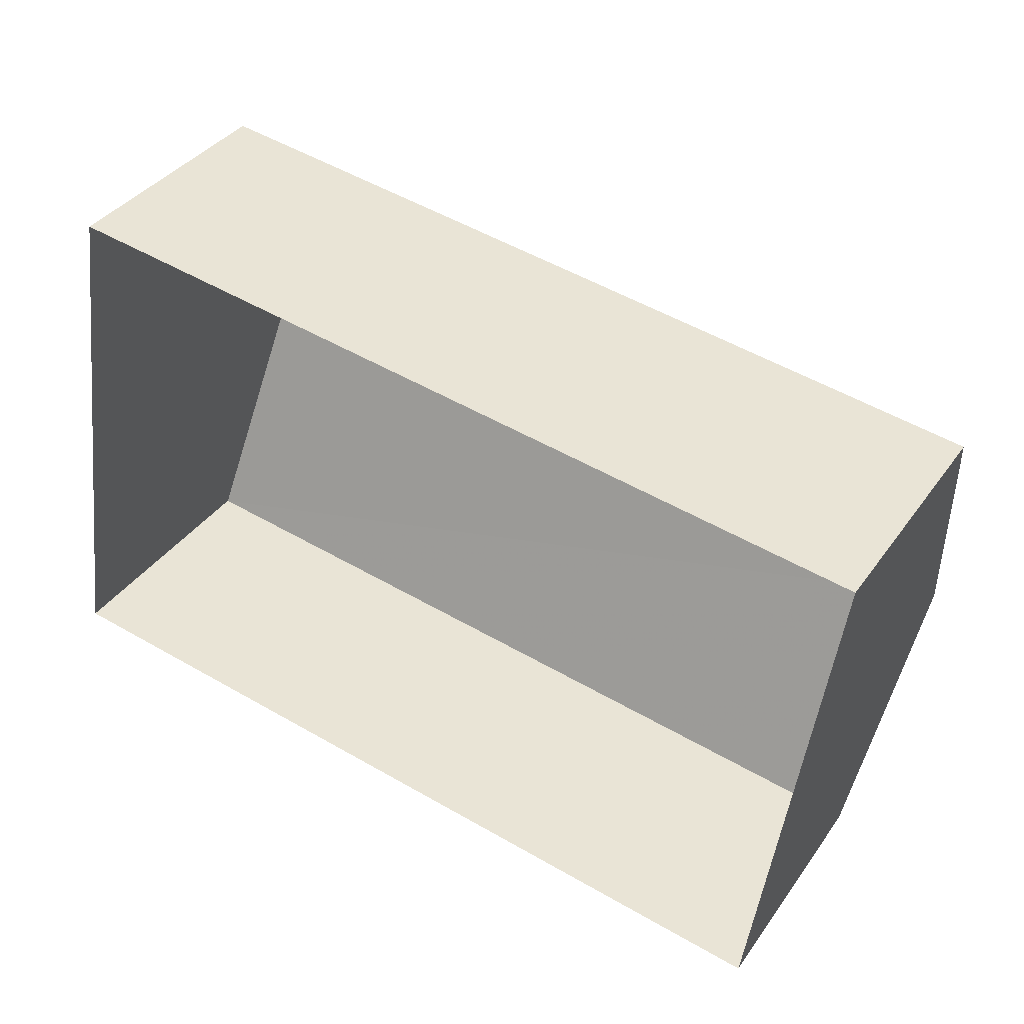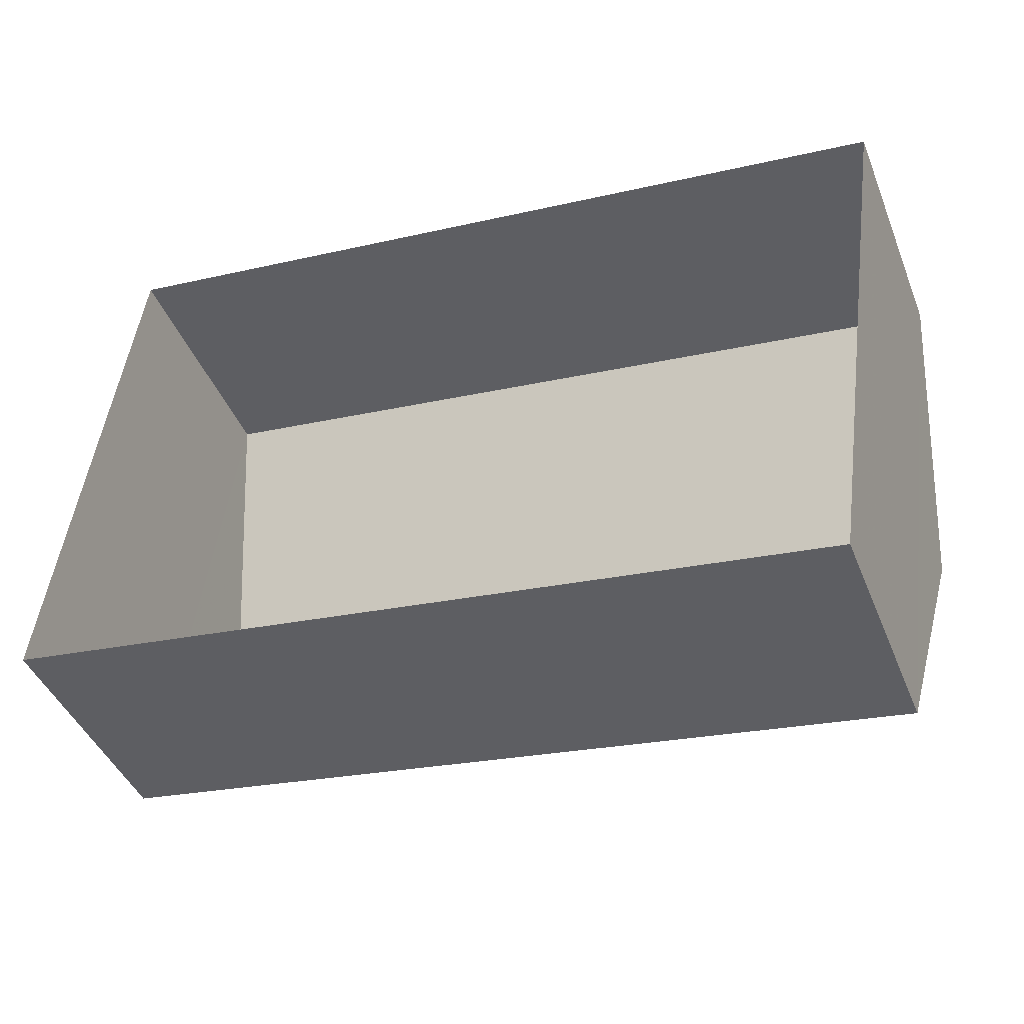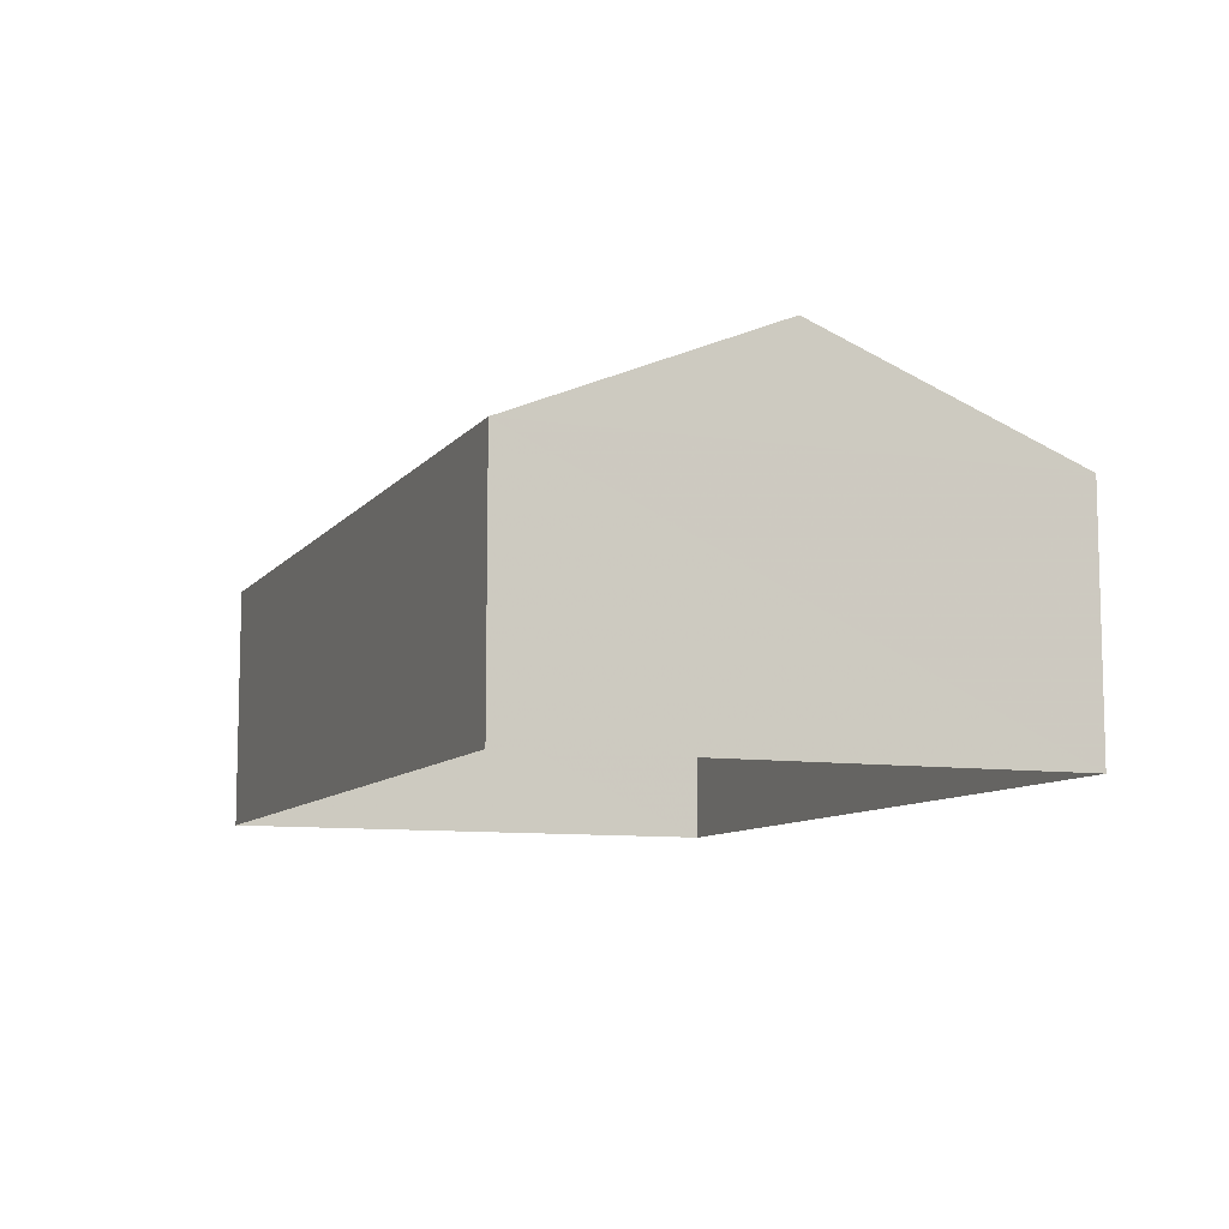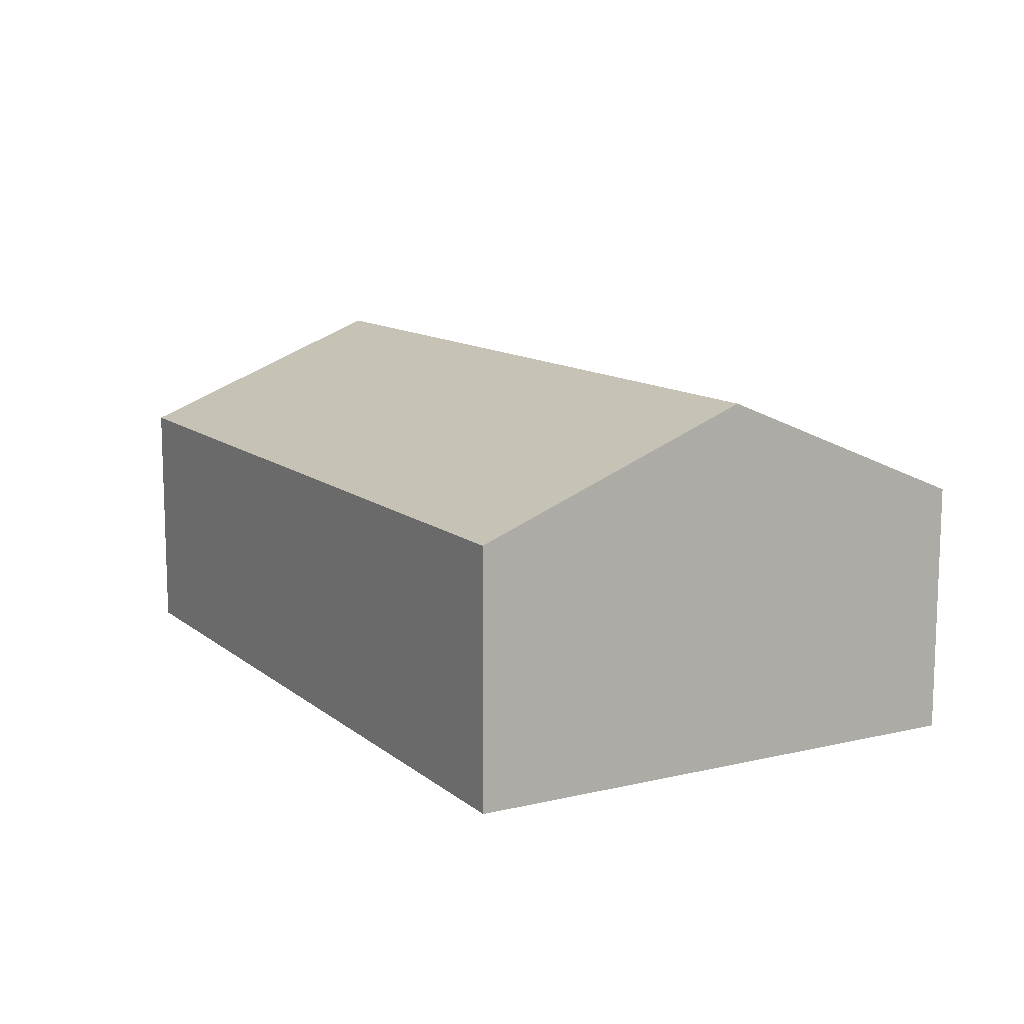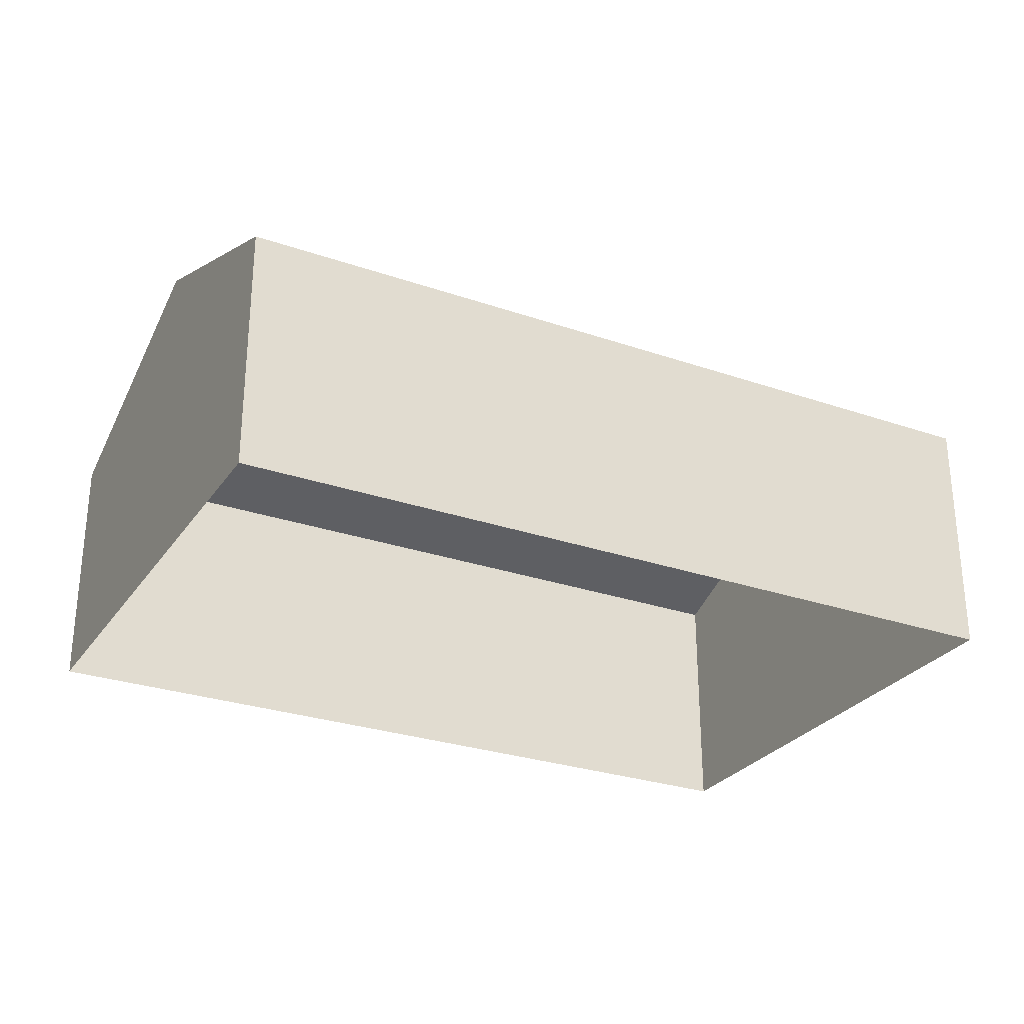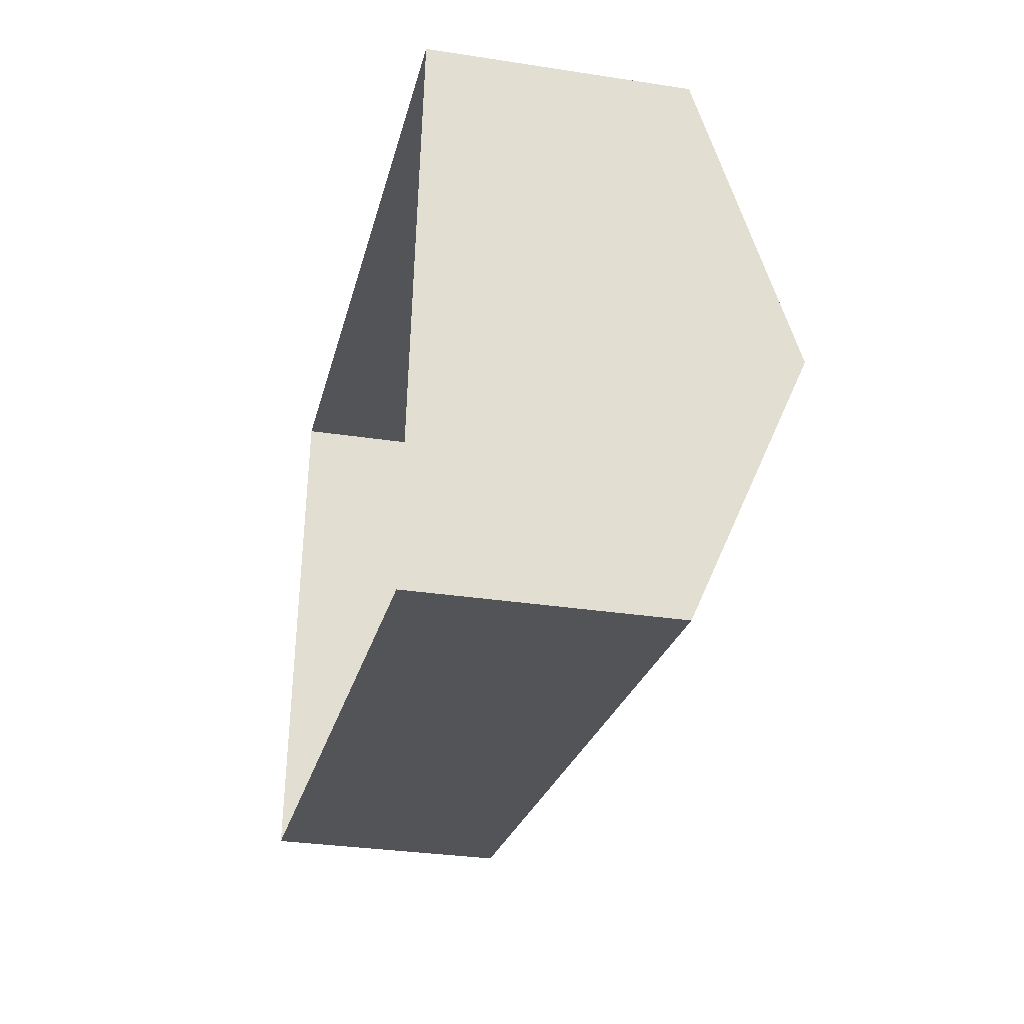
<metadata>
{"format":"obj","ext":"obj","renderer":"f3d","projection":"perspective","resolution":1024,"background":"white","views":[{"elev":37.3,"azim":-149.0,"up":"+Y"},{"elev":-43.2,"azim":-159.0,"up":"+Y"},{"elev":-9.2,"azim":76.4,"up":"+Z"},{"elev":11.7,"azim":-111.6,"up":"+Z"},{"elev":-28.1,"azim":-19.7,"up":"+Z"},{"elev":-31.3,"azim":-102.3,"up":"+Y"}]}
</metadata>
<code>
v 1.313e+04 -1.436e+04 9.594
v 1.312e+04 -1.437e+04 9.591
v 1.312e+04 -1.436e+04 9.592
v 1.313e+04 -1.437e+04 9.593
v 1.313e+04 -1.437e+04 13.08
v 1.312e+04 -1.437e+04 14.57
v 1.312e+04 -1.437e+04 13.08
v 1.313e+04 -1.436e+04 14.57
v 1.312e+04 -1.436e+04 13.08
v 1.313e+04 -1.436e+04 13.09
f 1 2 3
f 1 4 2
f 5 6 7
f 8 6 5
f 6 8 9
f 9 8 10
f 8 5 10
f 6 9 7
f 9 1 3
f 9 10 1
f 5 4 1
f 10 5 1
f 7 2 4
f 5 7 4
f 7 3 2
f 7 9 3

</code>
